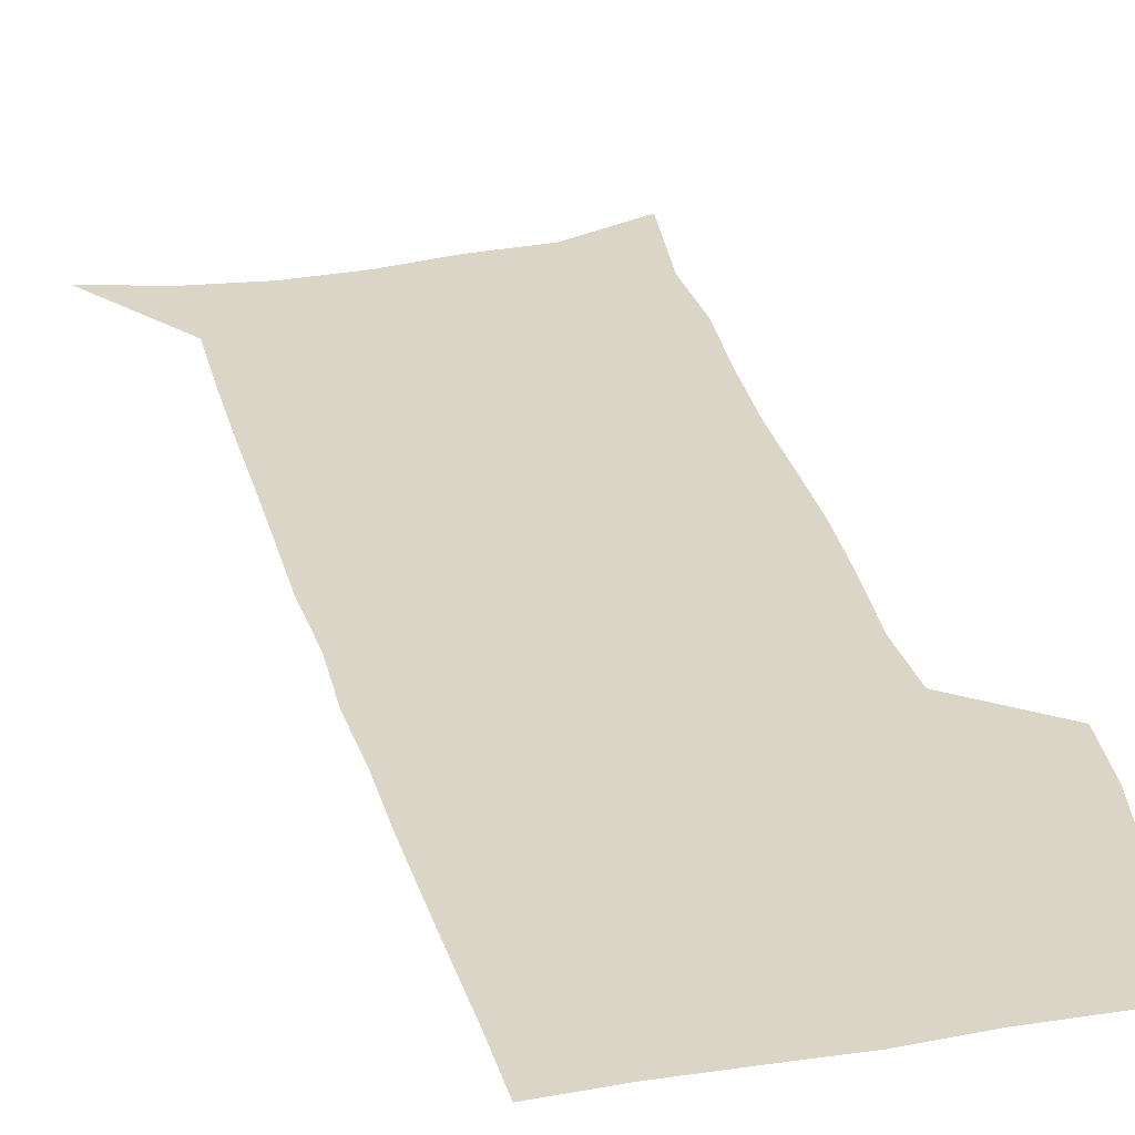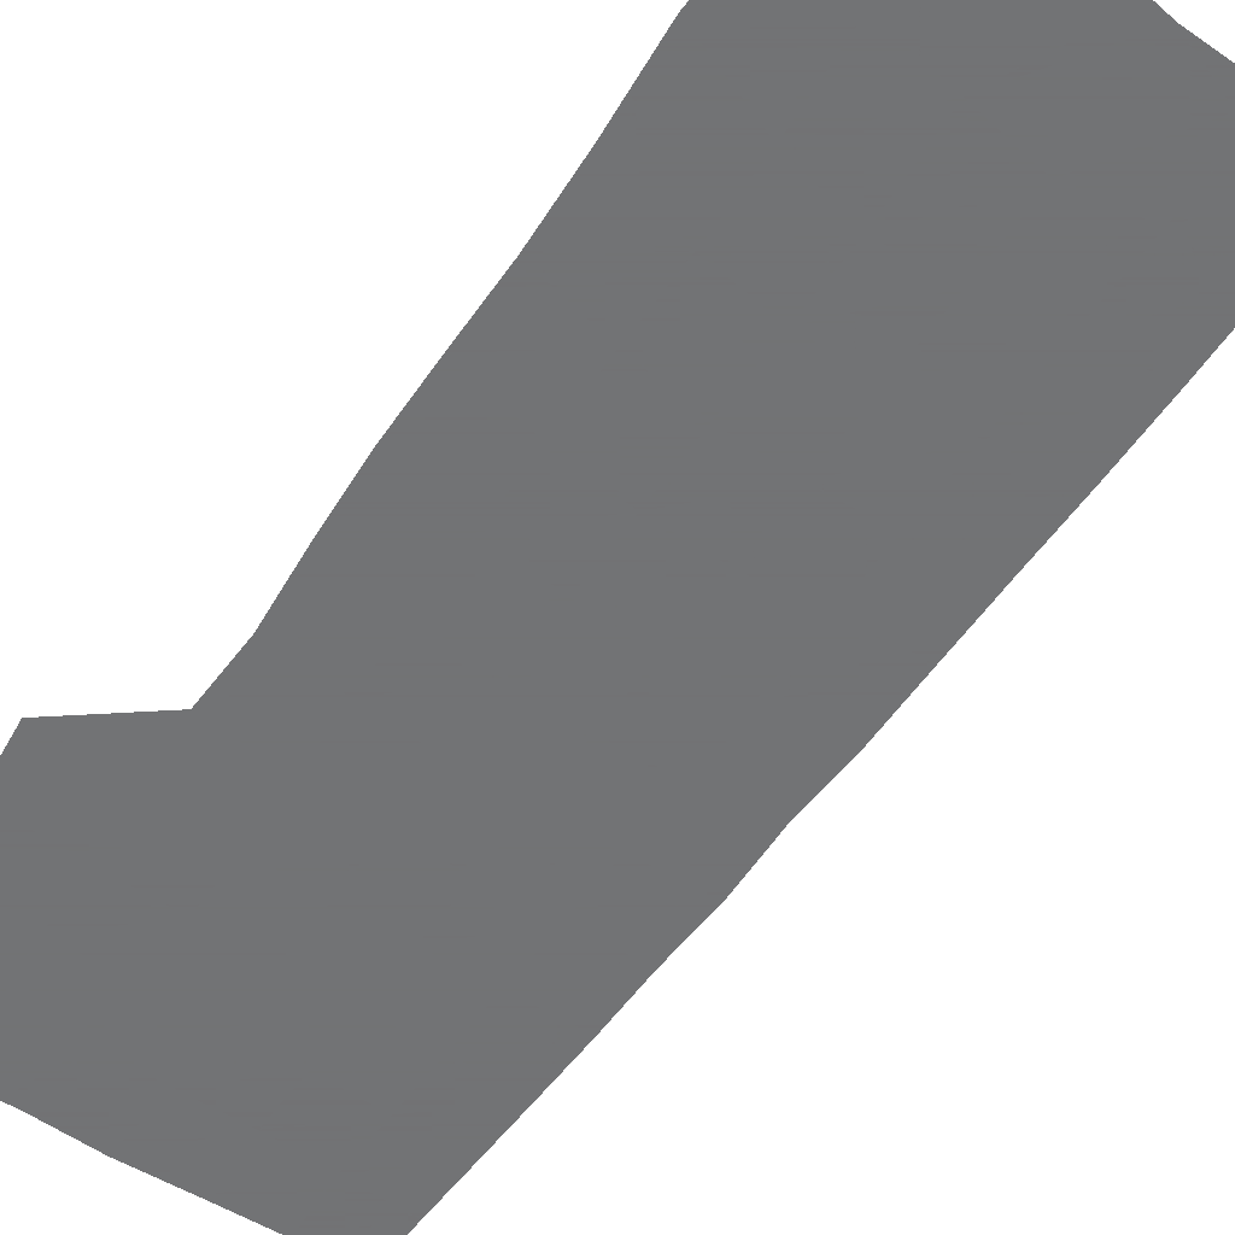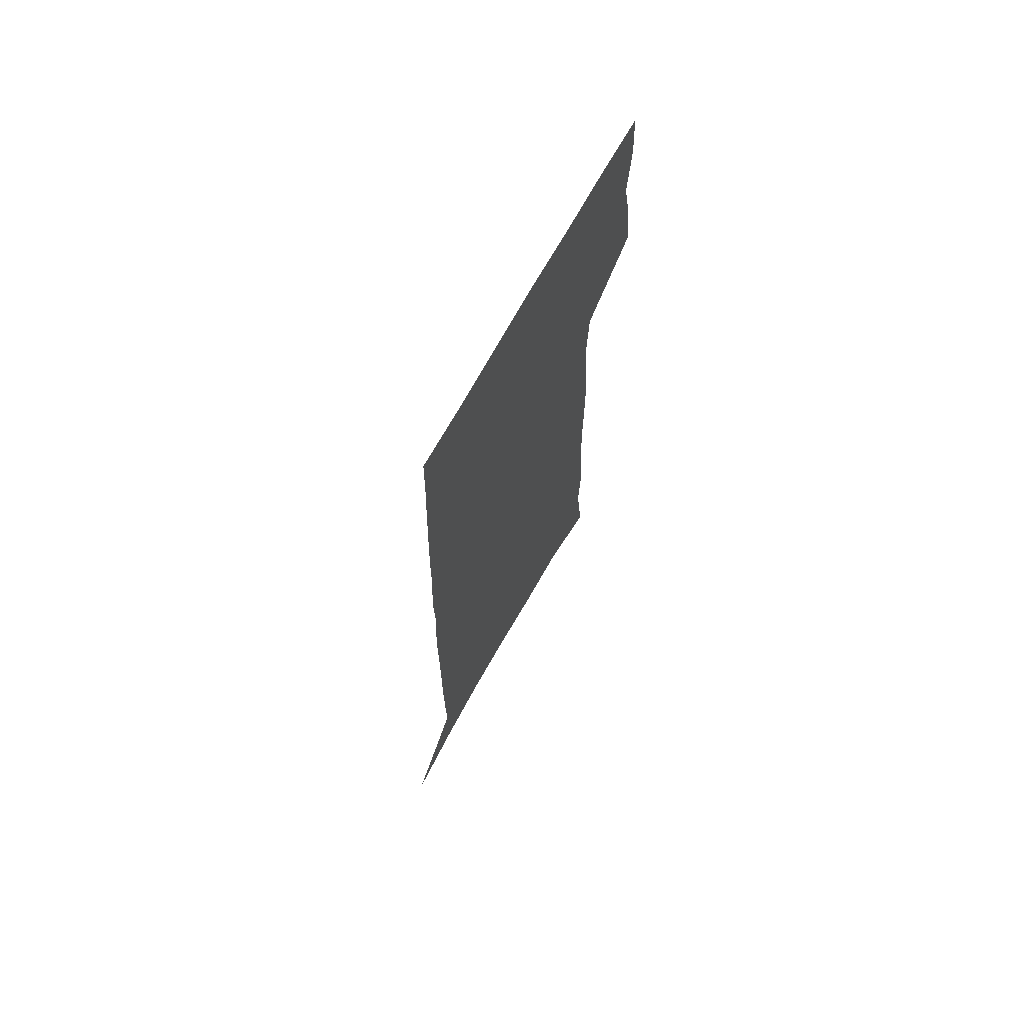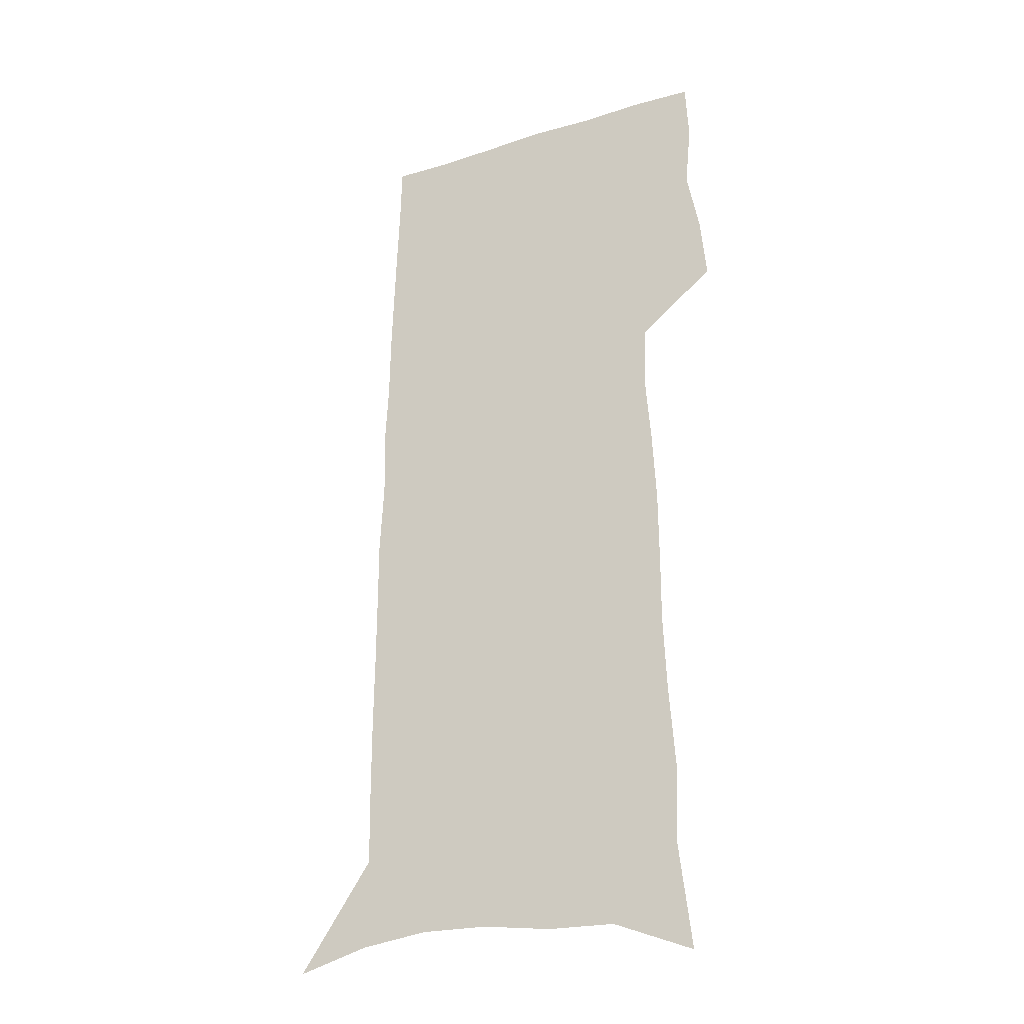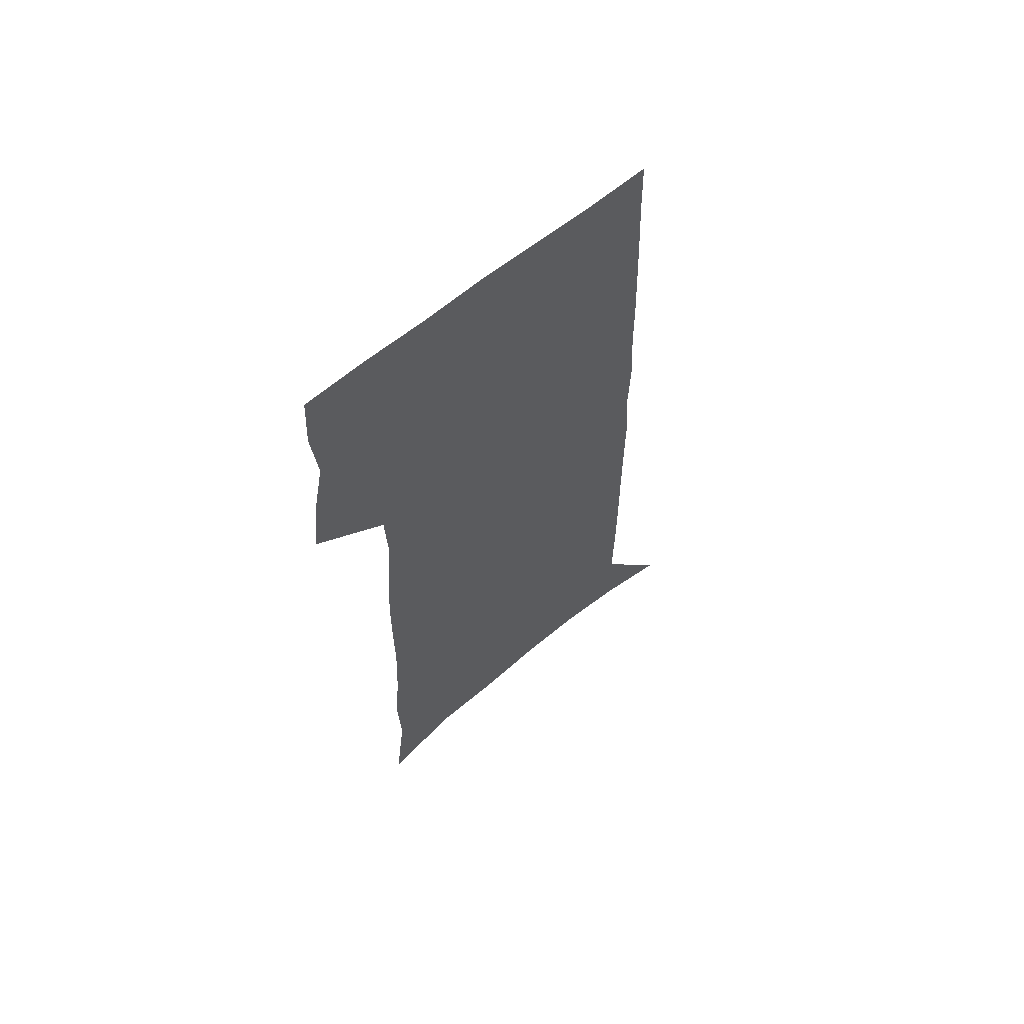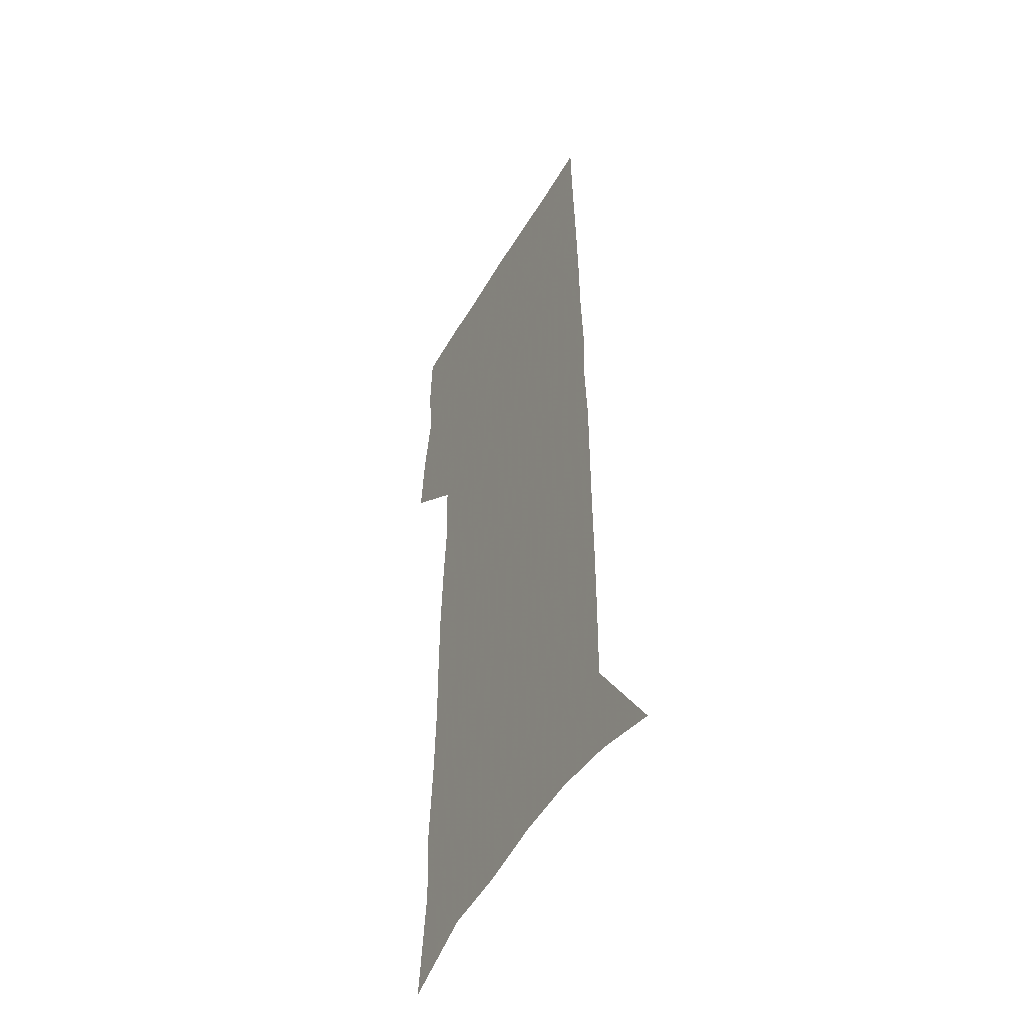
<metadata>
{"format":"obj","ext":"obj","renderer":"f3d","projection":"perspective","resolution":1024,"background":"white","views":[{"elev":29.0,"azim":166.1,"up":"+Z"},{"elev":-55.7,"azim":-34.1,"up":"+Z"},{"elev":71.1,"azim":119.2,"up":"+Y"},{"elev":-27.3,"azim":-154.0,"up":"+Y"},{"elev":64.3,"azim":-39.3,"up":"+Y"},{"elev":-47.3,"azim":61.5,"up":"+Y"}]}
</metadata>
<code>
v 481.4 447.3 0
v 484.1 475.5 0
v 489.6 504.3 0
v 486.9 532.2 0
v 488.3 558.8 0
v 502.9 120.3 0
v 508.6 167.3 0
v 507.3 200.6 0
v 510 237.1 0
v 511.5 270.6 0
v 511.4 301.8 0
v 511.6 332.4 0
v 513.3 363.3 0
v 515.6 394 0
v 514.5 421.8 0
v 518.2 450.6 0
v 516.5 477.2 0
v 519.1 504.3 0
v 519.1 530.8 0
v 515.7 560 0
v 538.5 135.1 0
v 541.2 177.1 0
v 543.7 214.7 0
v 544.1 247.2 0
v 543.8 278 0
v 544.2 308.9 0
v 544.5 338.9 0
v 544.6 368 0
v 545.2 396.8 0
v 546.7 425.2 0
v 547.6 452.2 0
v 547.3 478.3 0
v 547.4 504.3 0
v 547.7 529.5 0
v 544 559.5 0
v 568.5 136.5 0
v 571 182 0
v 573.5 222.1 0
v 573.1 251.5 0
v 573.1 282.3 0
v 573.1 312.4 0
v 573.2 342.1 0
v 573.5 371.1 0
v 573.9 399.3 0
v 574.1 426.5 0
v 574.6 453.3 0
v 573.9 479 0
v 573.9 504.6 0
v 573.4 530.3 0
v 570.9 560.7 0
v 598.9 141.3 0
v 600 187.3 0
v 600.6 220.3 0
v 600.6 251 0
v 600.6 283.8 0
v 600.6 313 0
v 600.6 344.6 0
v 600.5 372.4 0
v 600.6 399.6 0
v 600.6 426.6 0
v 600.2 453.7 0
v 600 479.5 0
v 599.7 505.1 0
v 599.2 530.2 0
v 598.1 559.7 0
v 628.7 142.5 0
v 628.6 182.7 0
v 628.3 218.8 0
v 628.4 250.8 0
v 628.2 282.3 0
v 628.3 312.1 0
v 627.6 343 0
v 627.2 371.8 0
v 627.4 399.2 0
v 627.4 426.5 0
v 626.6 453.7 0
v 626.2 479.9 0
v 625.8 505.9 0
v 625.1 531.8 0
v 625.1 558.9 0
v 658.7 139.1 0
v 658.1 178.2 0
v 658.5 212 0
v 658.6 244.7 0
v 658.3 276.9 0
v 658.2 307.6 0
v 658.2 337.8 0
v 656.5 368.6 0
v 657.3 396.6 0
v 655.7 425.4 0
v 655.4 452.9 0
v 654.5 480 0
v 653.5 506.8 0
v 652.4 533.3 0
v 651.8 559.6 0
v 690.4 130.7 0
v 691 571 0
v 691 601 0
f 15 16 1
f 1 16 2
f 16 17 2
f 2 17 3
f 17 18 3
f 3 18 4
f 18 19 4
f 4 19 5
f 19 20 5
f 6 21 7
f 21 22 7
f 7 22 8
f 22 23 8
f 8 23 9
f 23 24 9
f 9 24 10
f 24 25 10
f 10 25 11
f 25 26 11
f 11 26 12
f 26 27 12
f 12 27 13
f 27 28 13
f 13 28 14
f 28 29 14
f 14 29 15
f 29 30 15
f 15 30 16
f 30 31 16
f 16 31 17
f 31 32 17
f 17 32 18
f 32 33 18
f 18 33 19
f 33 34 19
f 19 34 20
f 34 35 20
f 21 36 22
f 36 37 22
f 22 37 23
f 37 38 23
f 23 38 24
f 38 39 24
f 24 39 25
f 39 40 25
f 25 40 26
f 40 41 26
f 26 41 27
f 41 42 27
f 27 42 28
f 42 43 28
f 28 43 29
f 43 44 29
f 29 44 30
f 44 45 30
f 30 45 31
f 45 46 31
f 31 46 32
f 46 47 32
f 32 47 33
f 47 48 33
f 33 48 34
f 48 49 34
f 34 49 35
f 49 50 35
f 36 51 37
f 51 52 37
f 37 52 38
f 52 53 38
f 38 53 39
f 53 54 39
f 39 54 40
f 54 55 40
f 40 55 41
f 55 56 41
f 41 56 42
f 56 57 42
f 42 57 43
f 57 58 43
f 43 58 44
f 58 59 44
f 44 59 45
f 59 60 45
f 45 60 46
f 60 61 46
f 46 61 47
f 61 62 47
f 47 62 48
f 62 63 48
f 48 63 49
f 63 64 49
f 49 64 50
f 64 65 50
f 51 66 52
f 66 67 52
f 52 67 53
f 67 68 53
f 53 68 54
f 68 69 54
f 54 69 55
f 69 70 55
f 55 70 56
f 70 71 56
f 56 71 57
f 71 72 57
f 57 72 58
f 72 73 58
f 58 73 59
f 73 74 59
f 59 74 60
f 74 75 60
f 60 75 61
f 75 76 61
f 61 76 62
f 76 77 62
f 62 77 63
f 77 78 63
f 63 78 64
f 78 79 64
f 64 79 65
f 79 80 65
f 66 81 67
f 81 82 67
f 67 82 68
f 82 83 68
f 68 83 69
f 83 84 69
f 69 84 70
f 84 85 70
f 70 85 71
f 85 86 71
f 71 86 72
f 86 87 72
f 72 87 73
f 87 88 73
f 73 88 74
f 88 89 74
f 74 89 75
f 89 90 75
f 75 90 76
f 90 91 76
f 76 91 77
f 91 92 77
f 77 92 78
f 92 93 78
f 78 93 79
f 93 94 79
f 79 94 80
f 94 95 80
f 81 96 82

</code>
